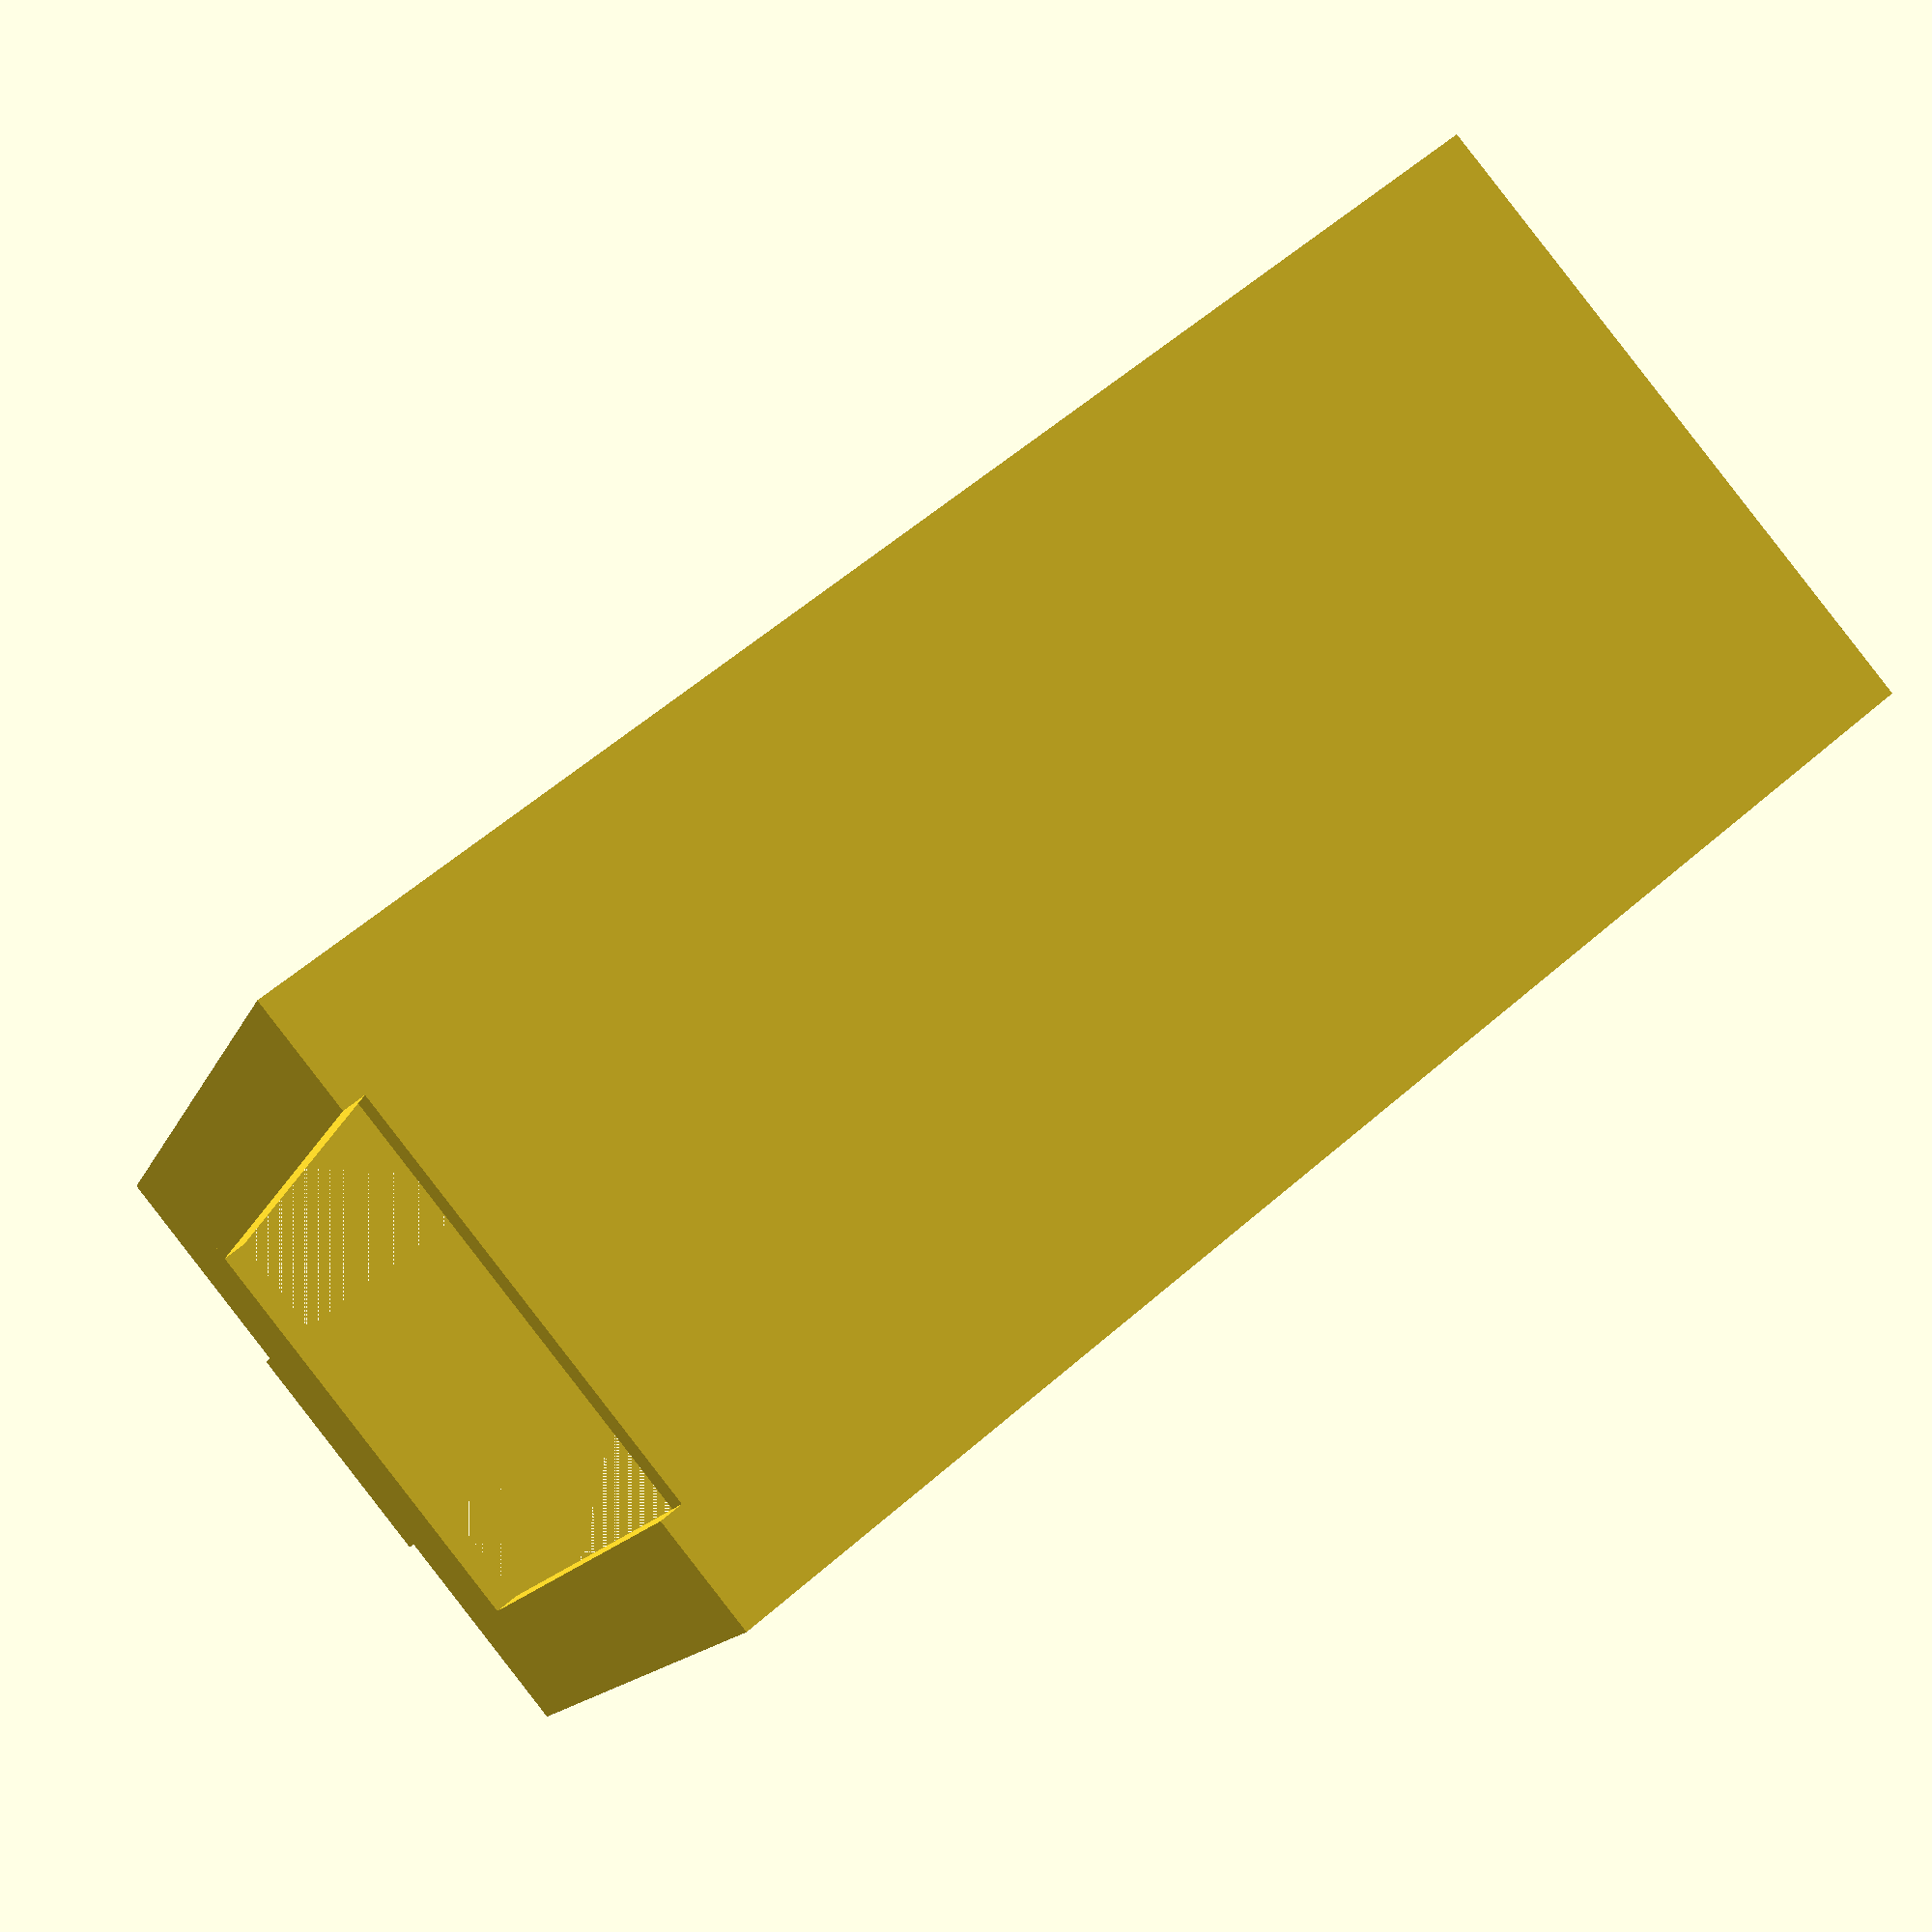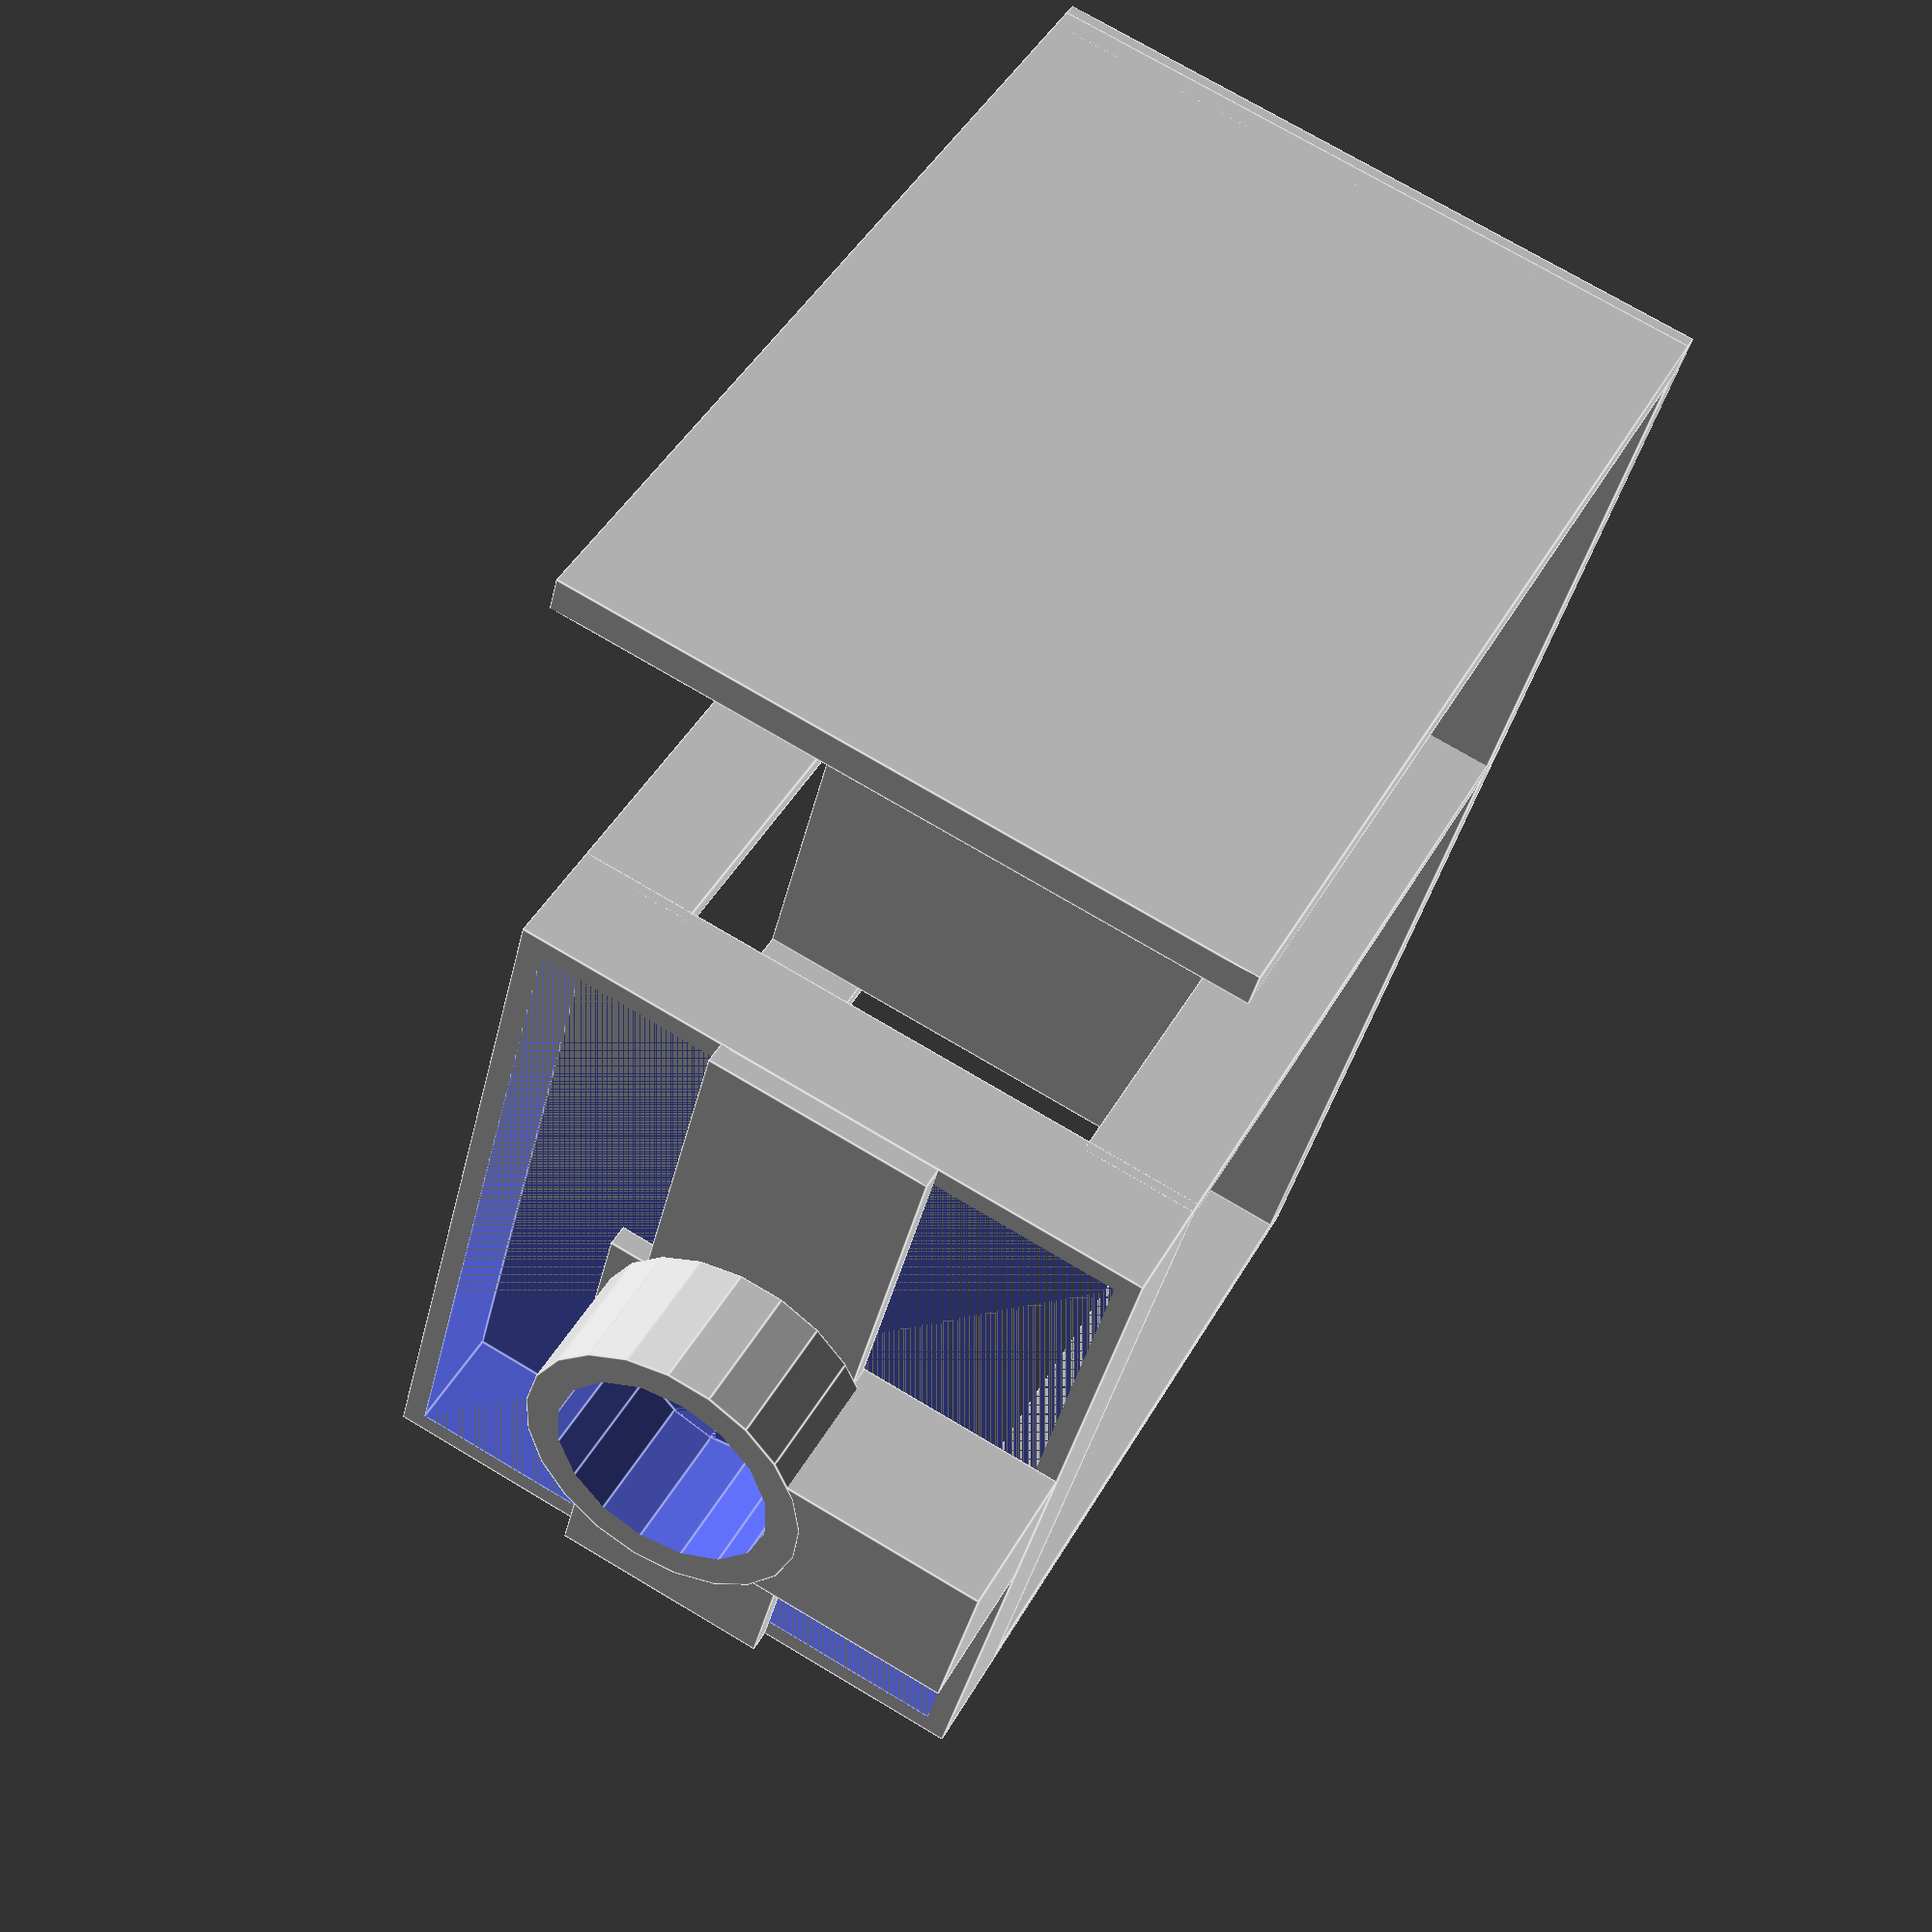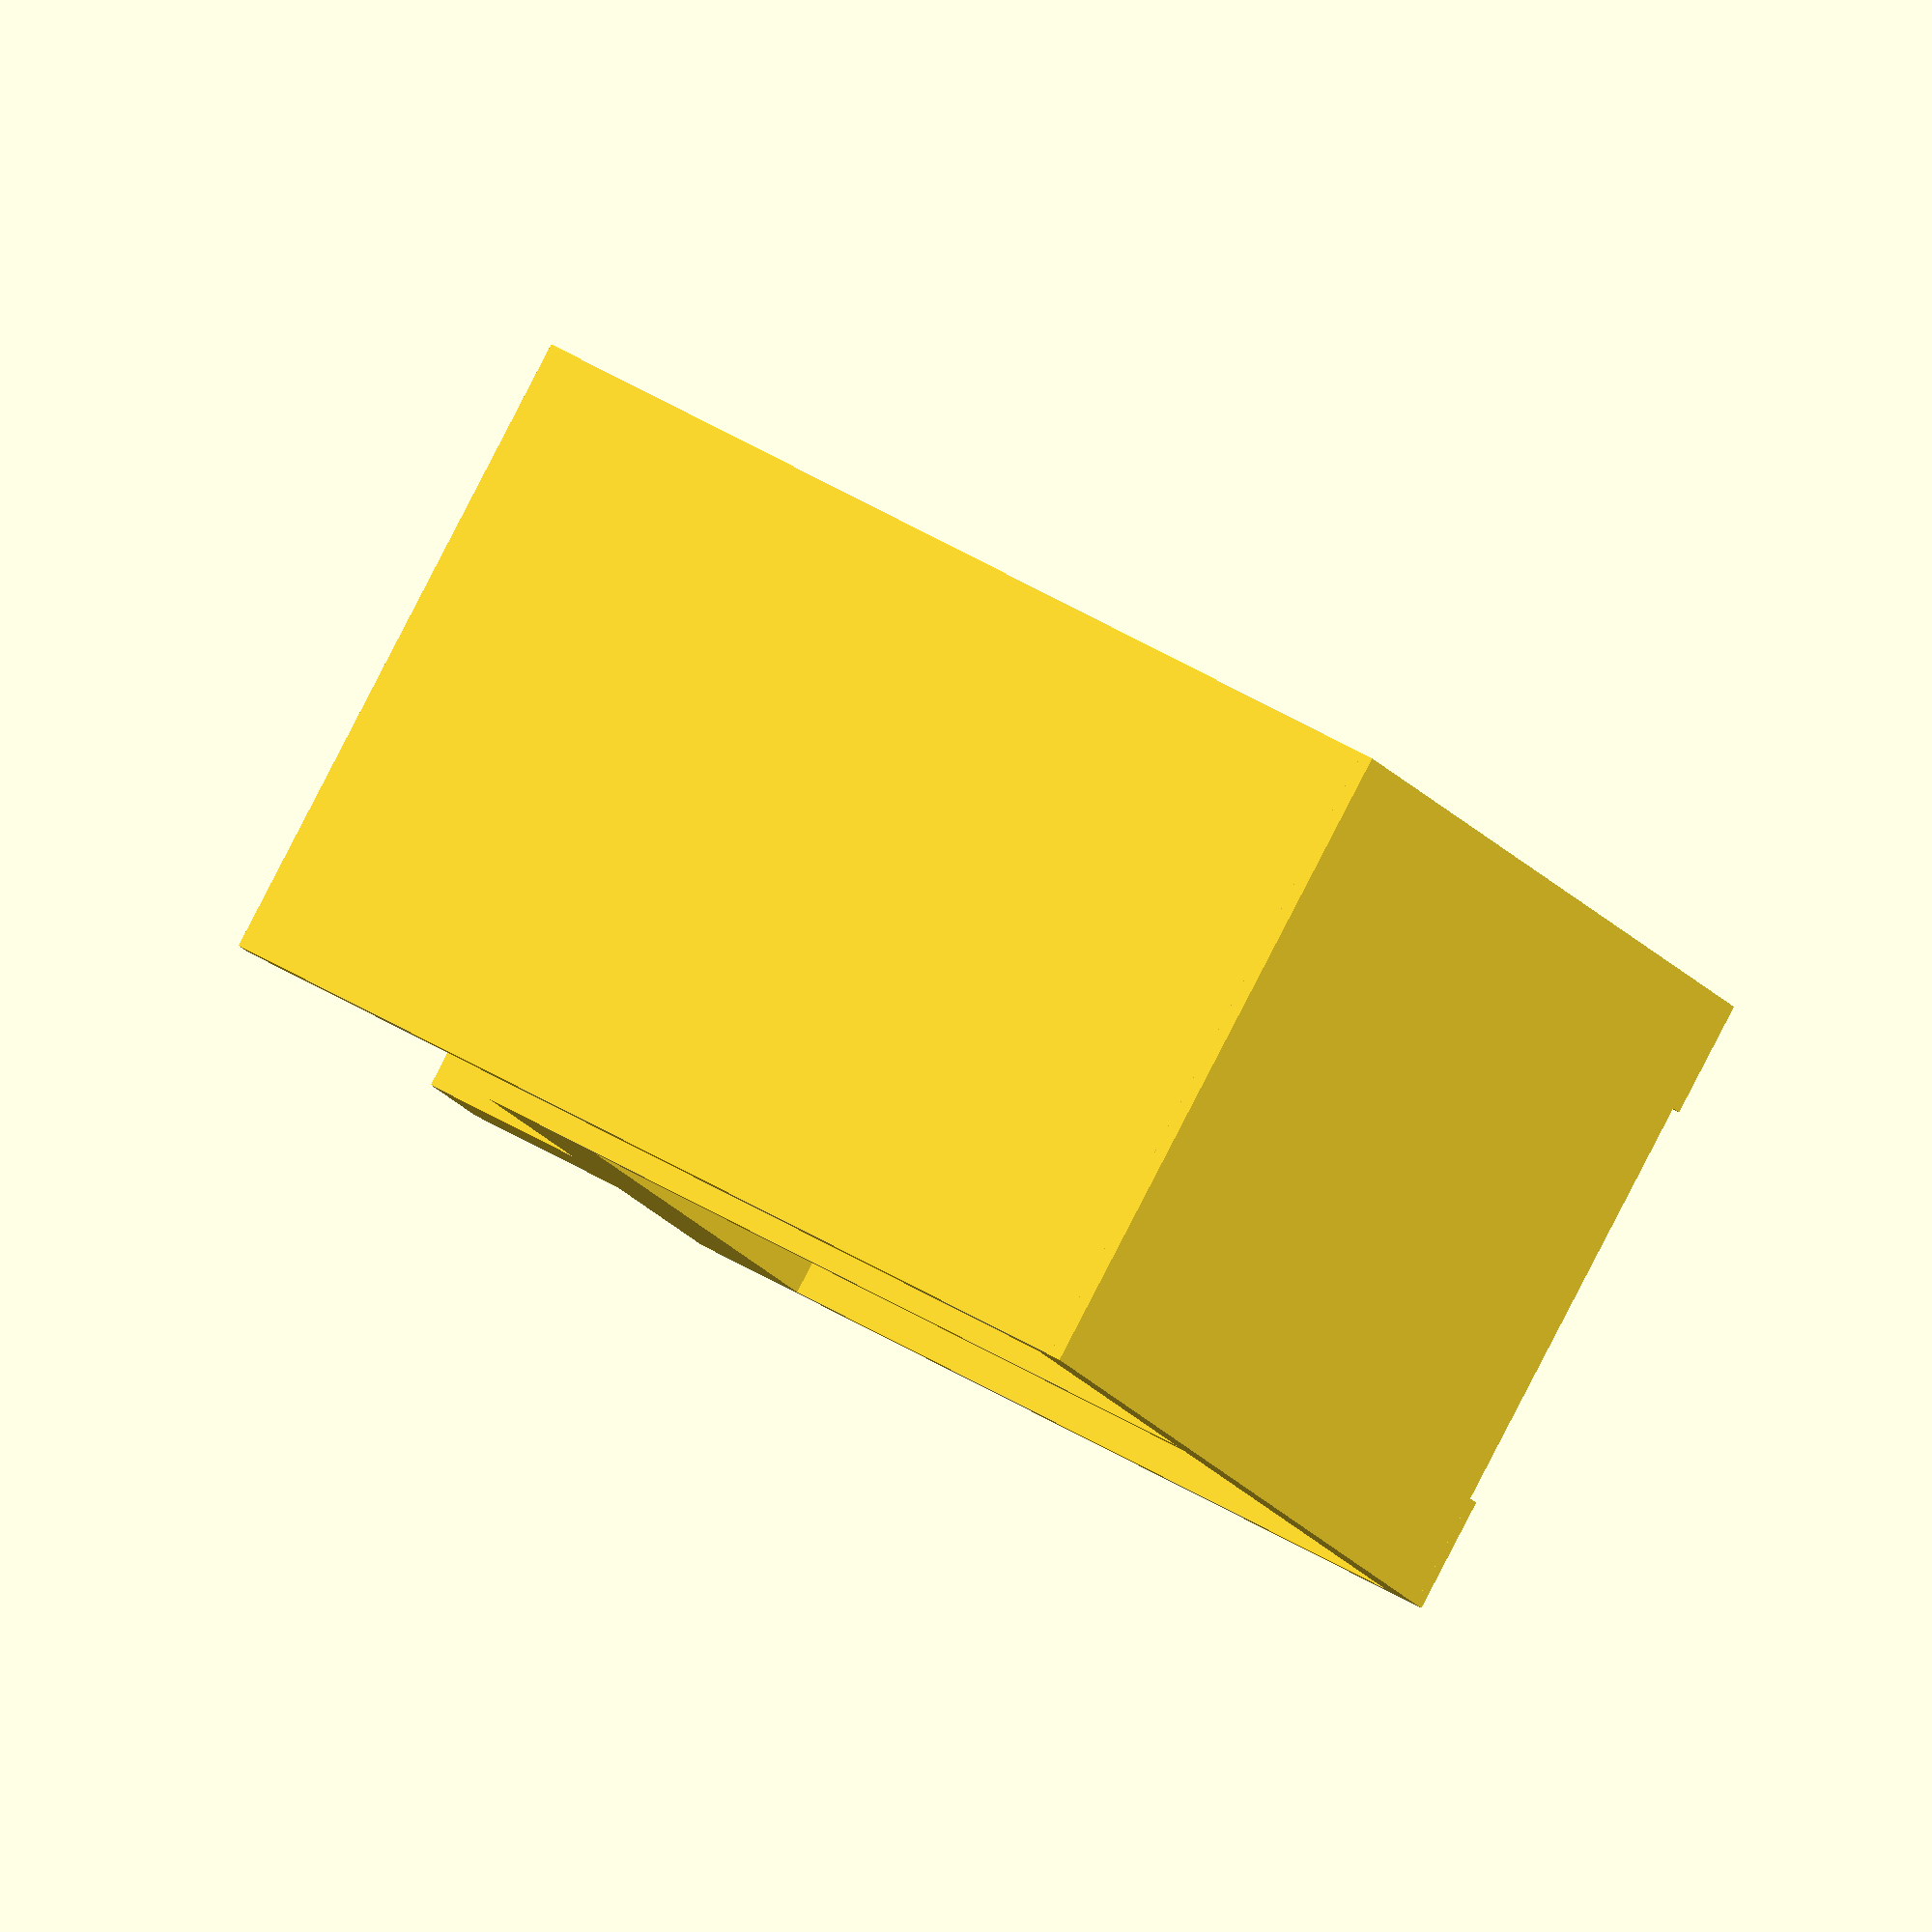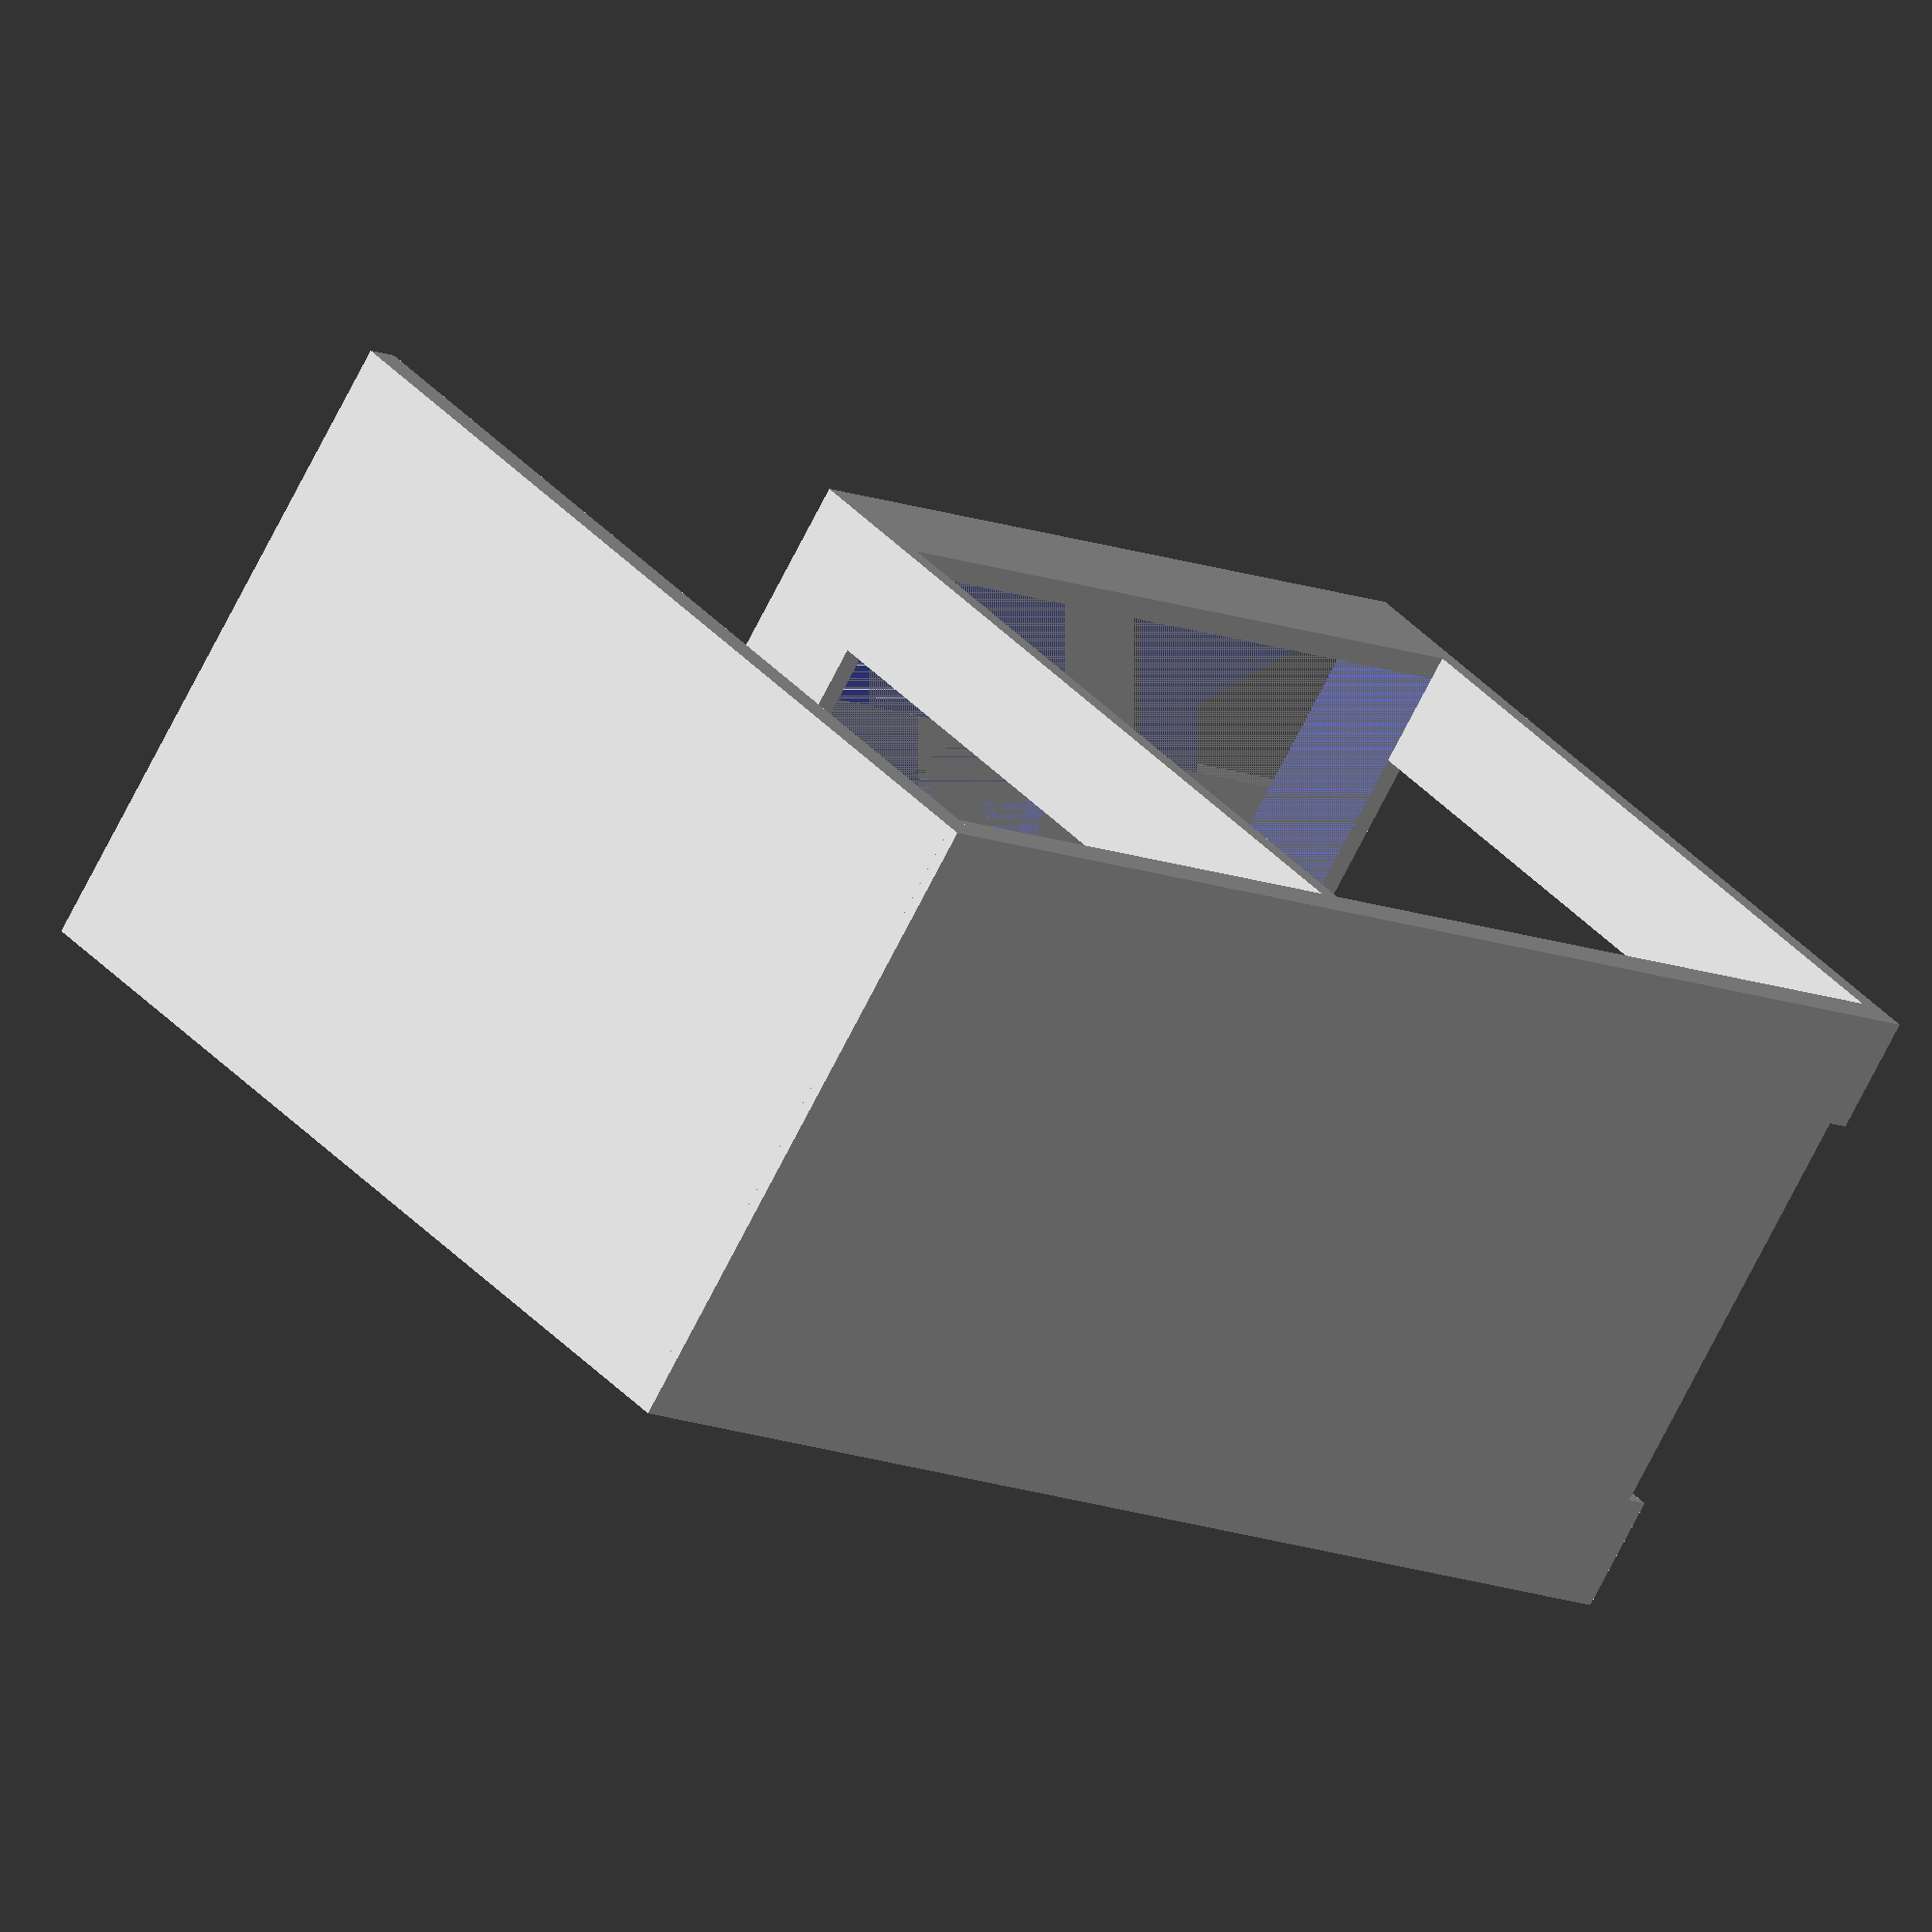
<openscad>
/*cube([34,26.5,2.5]);

translate([-1,-1,-2])
{
cube([36,28.5,5]);
}*/

difference()
{
    cube([36,28.5,5]);
    
    translate([1,1,0])
    {
      cube([34,26.5,5]);
    }  
}

difference()
{

translate([0,9.25,5])
{
cube([36,10,1]);
}

translate([18,14.25,4])
{
    cylinder(10,5,5);
}

}

translate([14.25,19.25,5])
{
cube([7.5,9.25,7]);
}


translate([14.25,7.5,5])
{
cube([7.5,2,1]);
}

difference()
{

translate([18,14.25,6])
{
    cylinder(6,6.5,6.5);
}

translate([18,14.25,6])
{
    cylinder(10,5,5);
}

}

translate([-25,0,-30.5])
{
    cube([60,28.5,1.5]);
}

translate([-25,0,-30])
{
    cube([1.5,28.5,40]);
}

translate([0,0,-30])
{
    cube([1,5,30.5]);
}

translate([0,23.5,-30])
{
    cube([1,5,30.5]);
}

translate([35,0,-30.5])
{
    cube([1,5,30.5]);
}

translate([35,23.5,-30.5])
{
    cube([1,5,30.5]);
}
</openscad>
<views>
elev=193.8 azim=219.7 roll=16.3 proj=p view=solid
elev=315.4 azim=104.4 roll=27.5 proj=p view=edges
elev=124.9 azim=298.4 roll=58.4 proj=o view=wireframe
elev=320.9 azim=144.9 roll=142.5 proj=o view=solid
</views>
